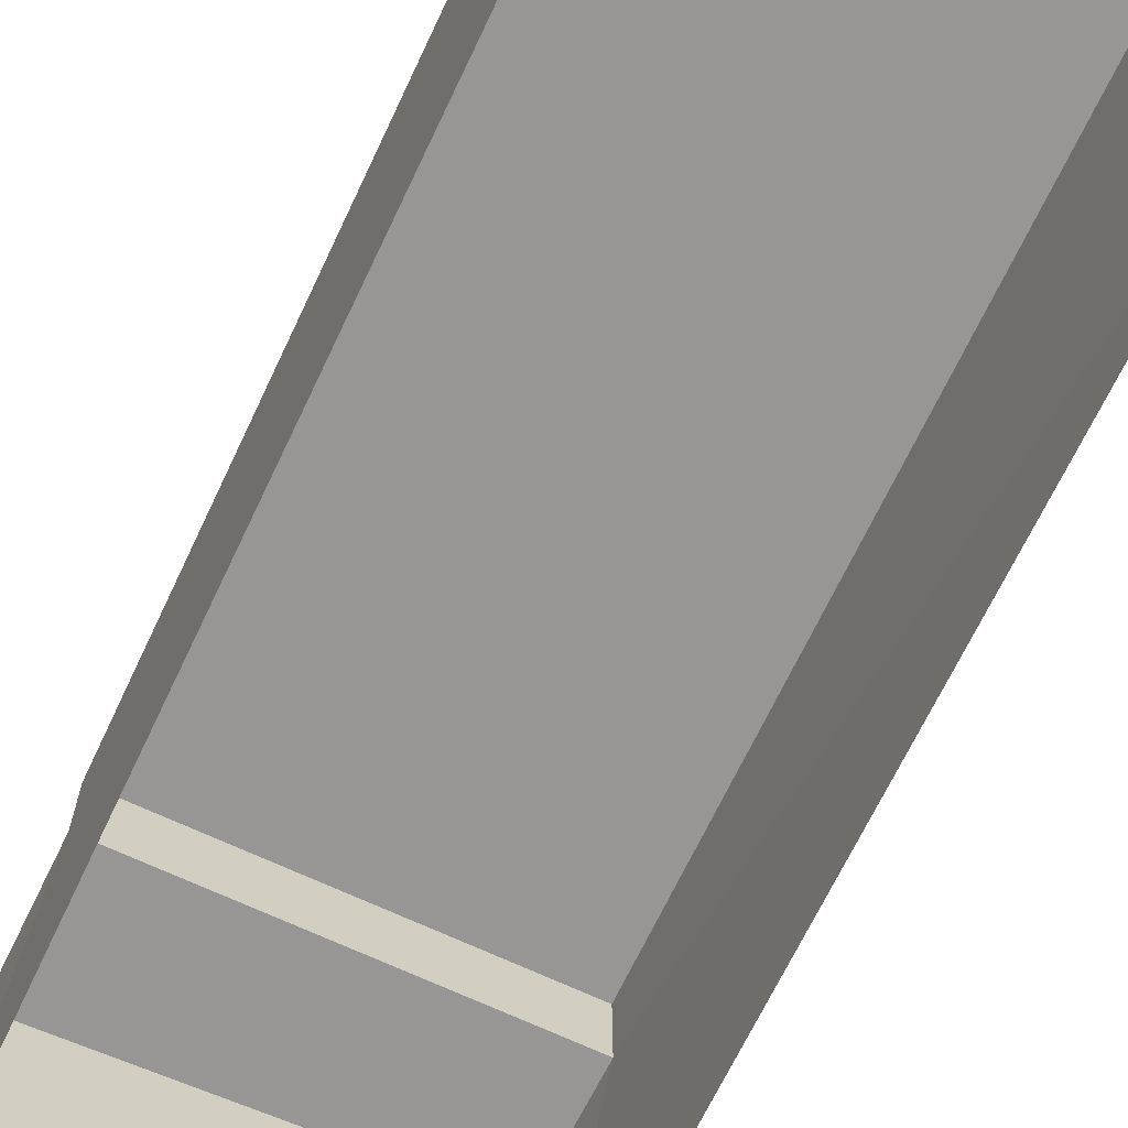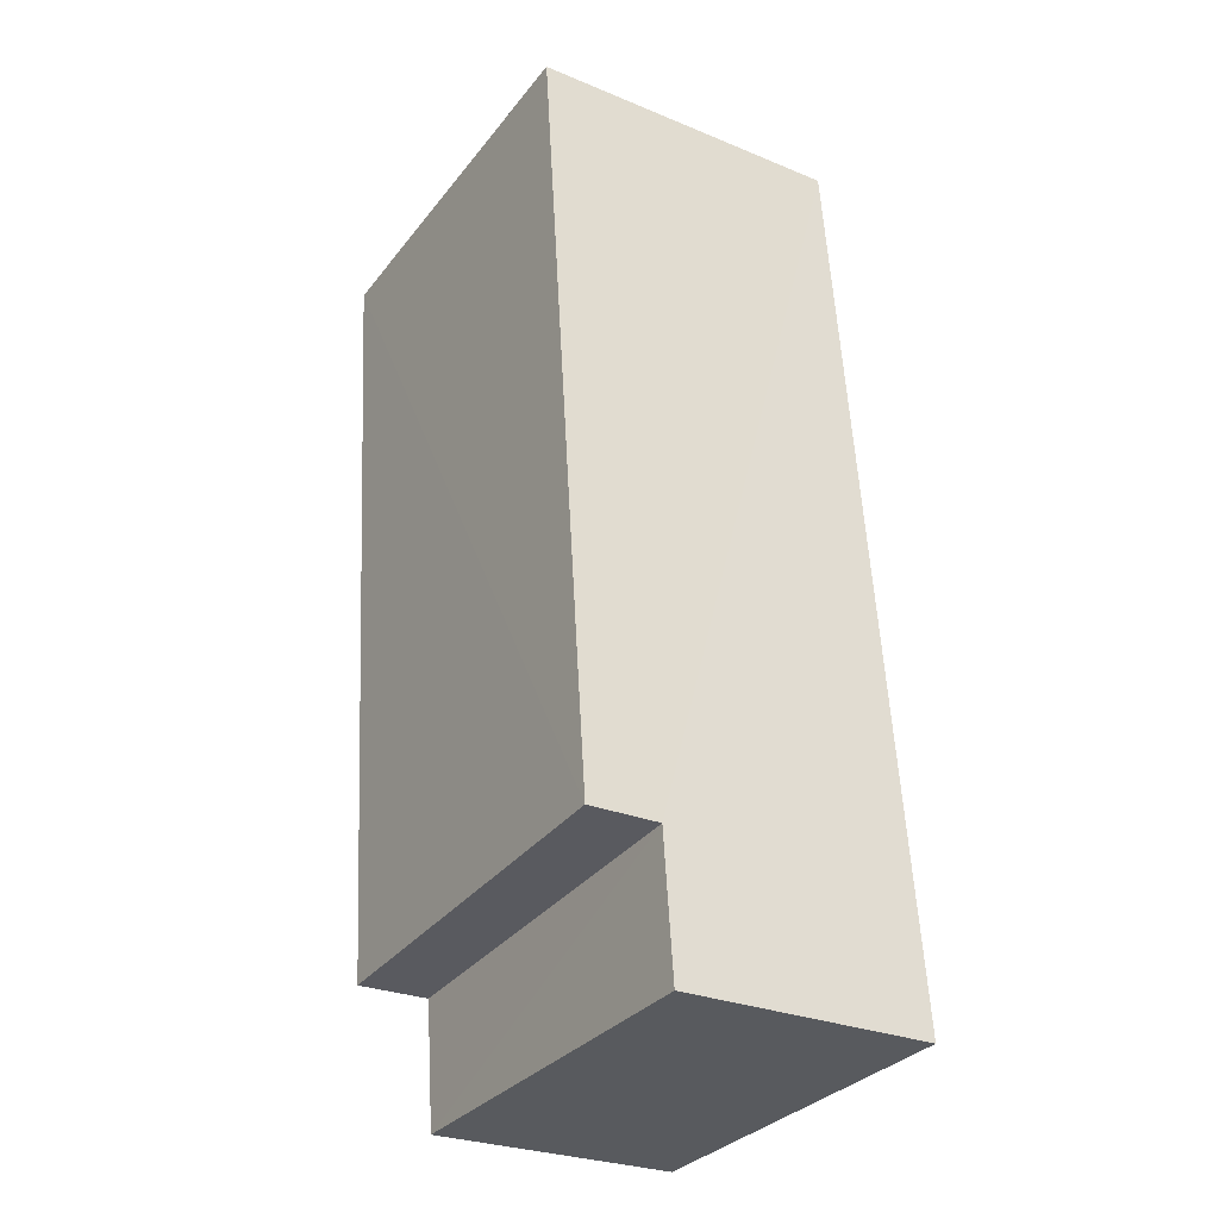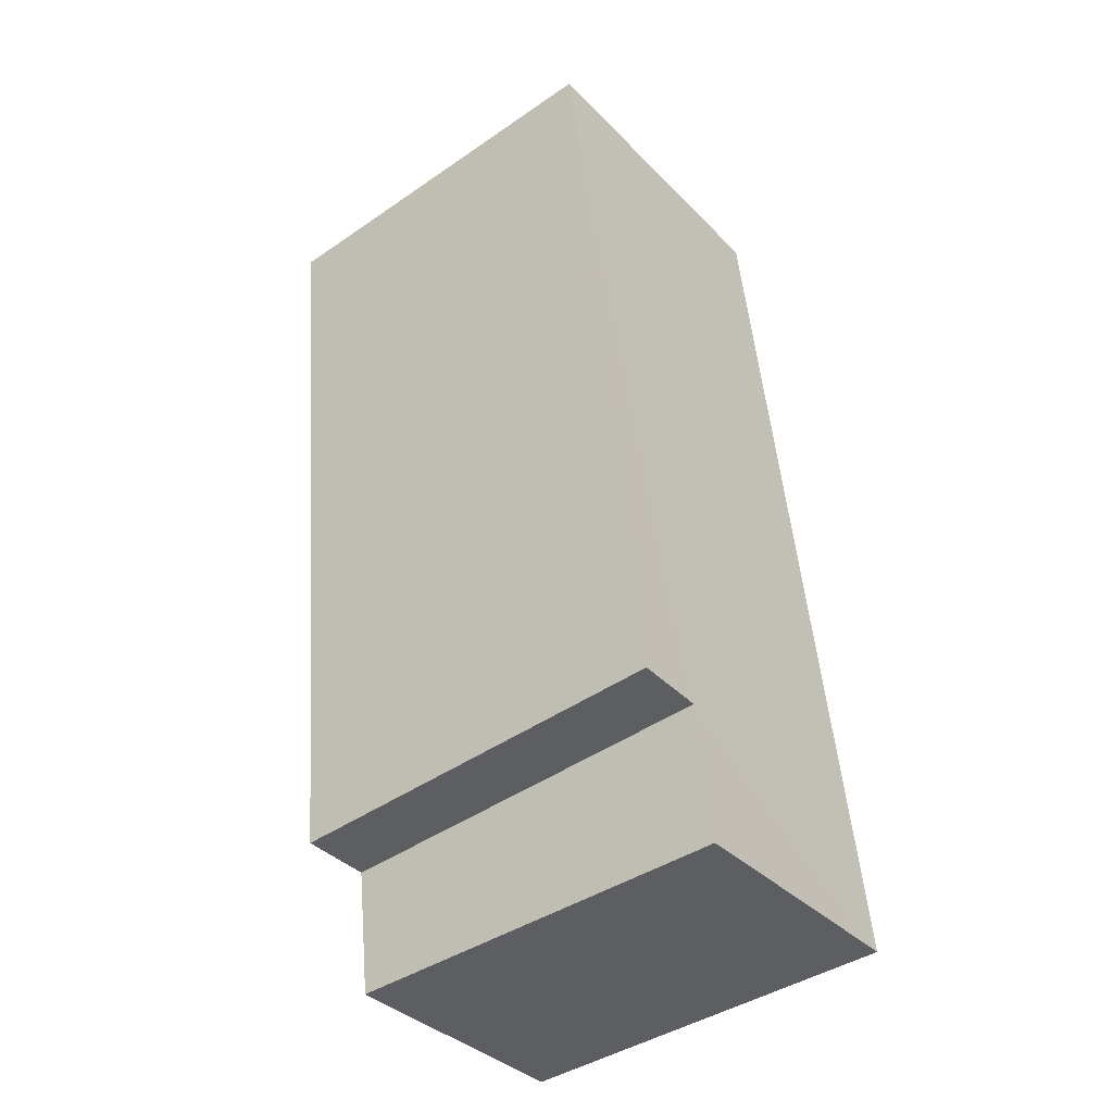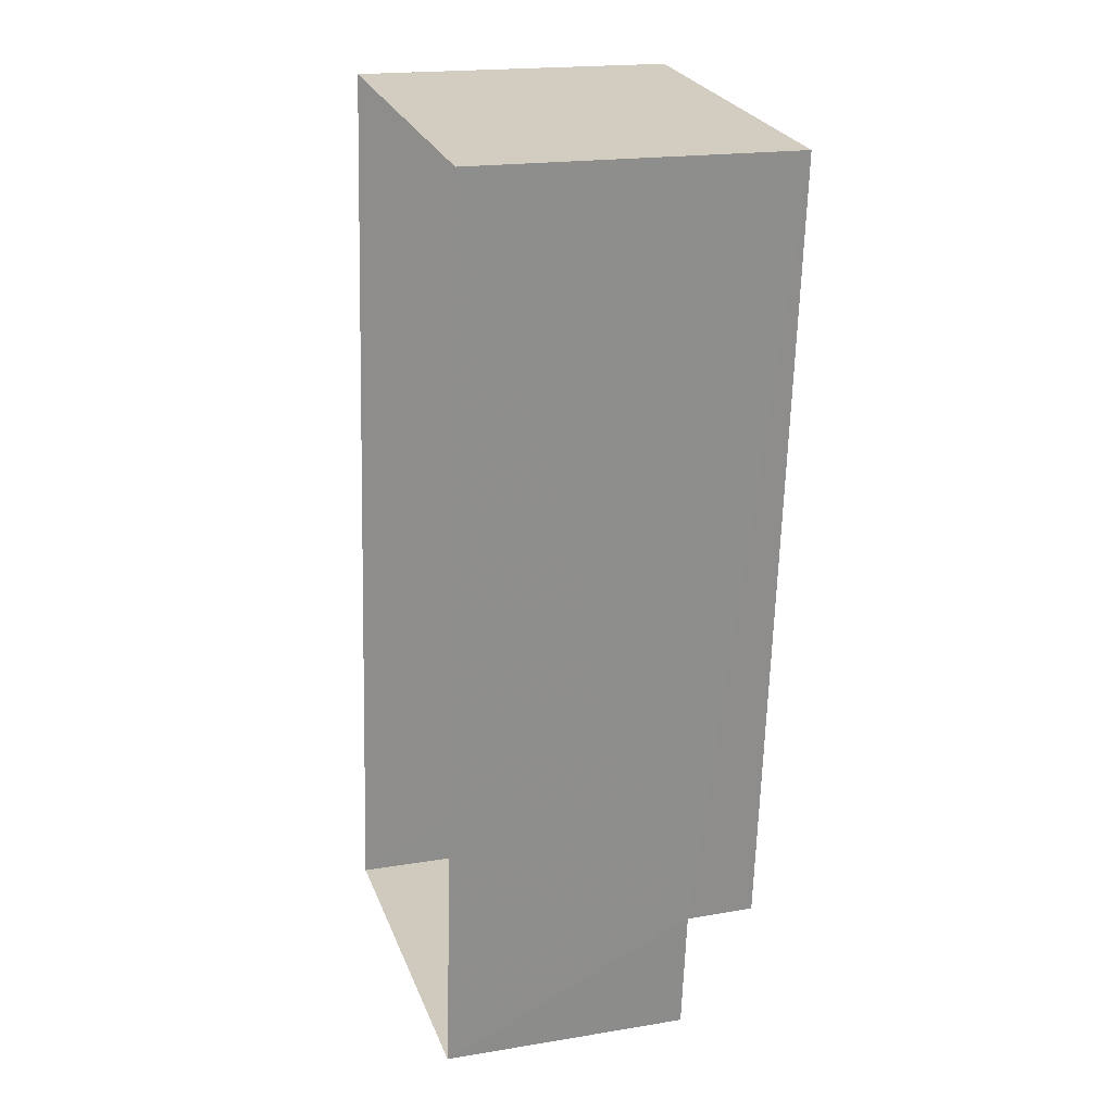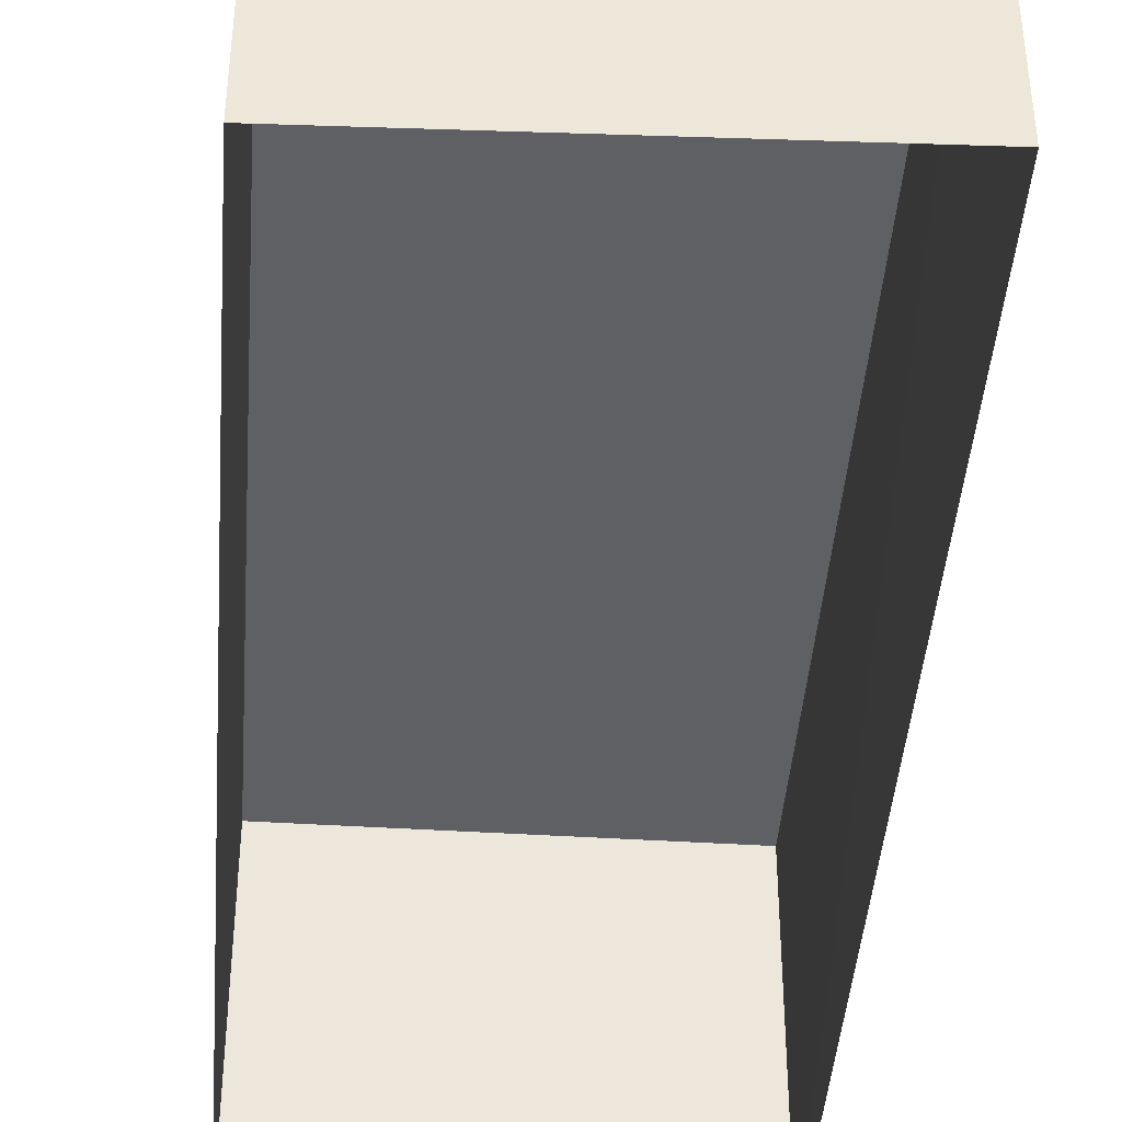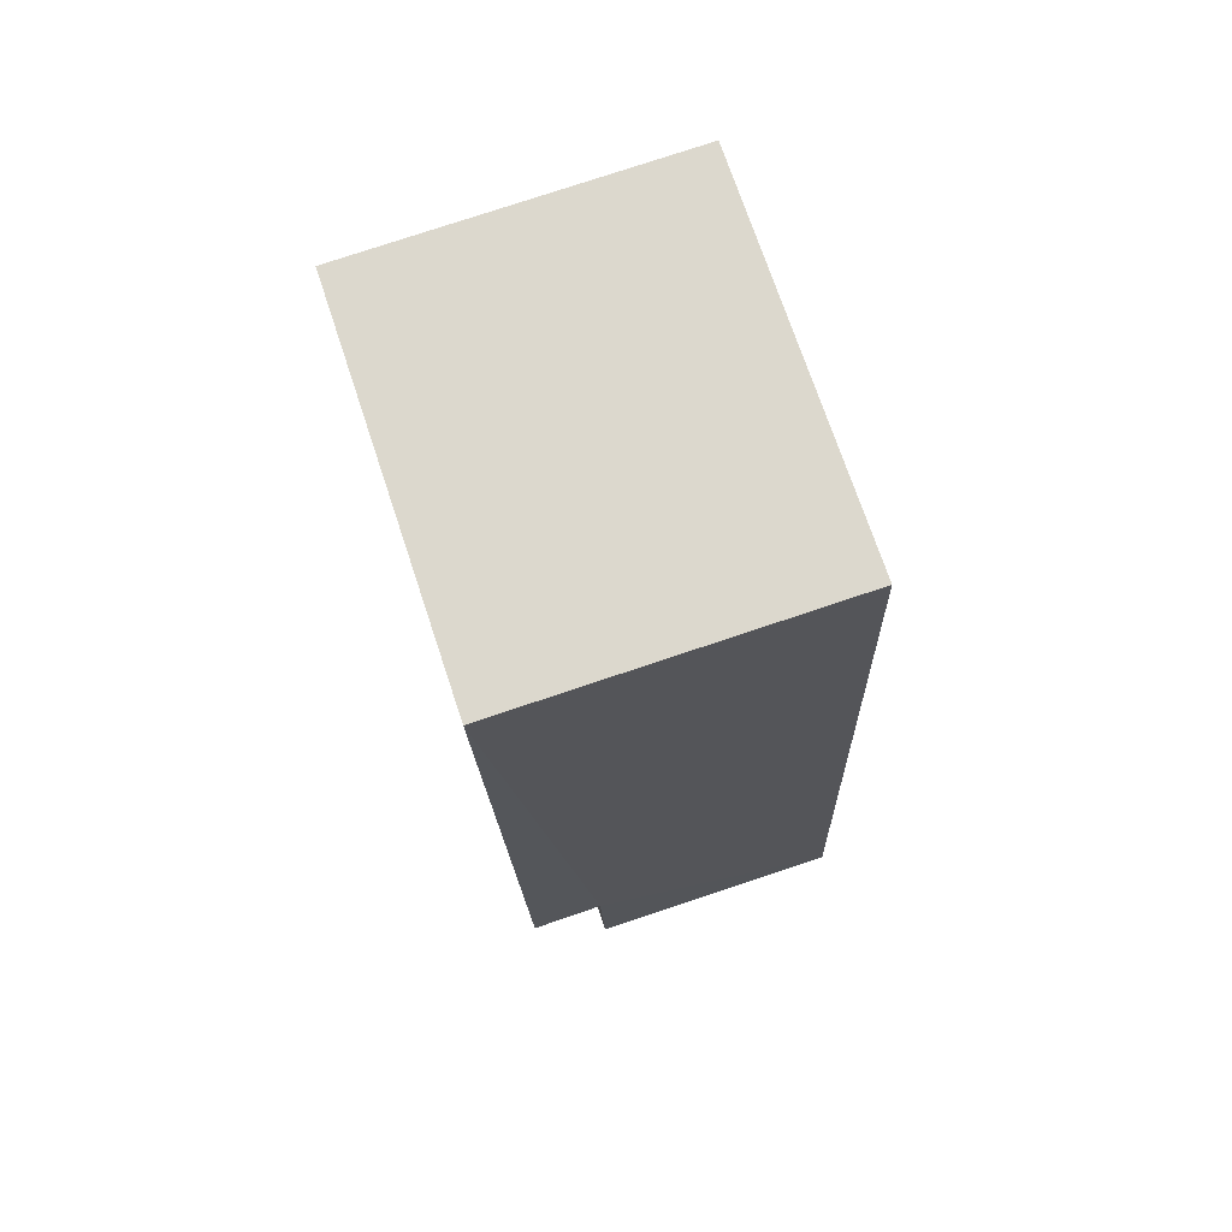
<metadata>
{"format":"obj","ext":"obj","renderer":"f3d","projection":"perspective","resolution":1024,"background":"white","views":[{"elev":-67.8,"azim":160.3,"up":"+Z"},{"elev":-27.8,"azim":57.6,"up":"+Y"},{"elev":-36.8,"azim":38.0,"up":"+Y"},{"elev":19.2,"azim":-107.4,"up":"+Y"},{"elev":-42.9,"azim":1.3,"up":"+Z"},{"elev":77.2,"azim":71.6,"up":"+Y"}]}
</metadata>
<code>
v -3.132e+05 3.949e+04 8.05
v -3.132e+05 3.95e+04 8.052
v -3.132e+05 3.95e+04 8.052
v -3.132e+05 3.949e+04 8.05
v -3.132e+05 3.949e+04 11.41
v -3.132e+05 3.949e+04 11.41
v -3.132e+05 3.949e+04 11.41
v -3.132e+05 3.949e+04 11.41
v -3.132e+05 3.95e+04 12.35
v -3.132e+05 3.949e+04 12.35
v -3.132e+05 3.949e+04 12.35
v -3.132e+05 3.95e+04 12.35
f 1 2 3
f 4 1 3
f 5 6 7
f 5 8 6
f 9 10 11
f 12 9 11
f 7 1 4
f 7 6 1
f 12 3 2
f 9 12 2
f 10 9 8
f 9 2 8
f 8 1 6
f 8 2 1
f 8 11 10
f 8 5 11
f 12 5 3
f 3 5 4
f 12 11 5
f 4 5 7

</code>
